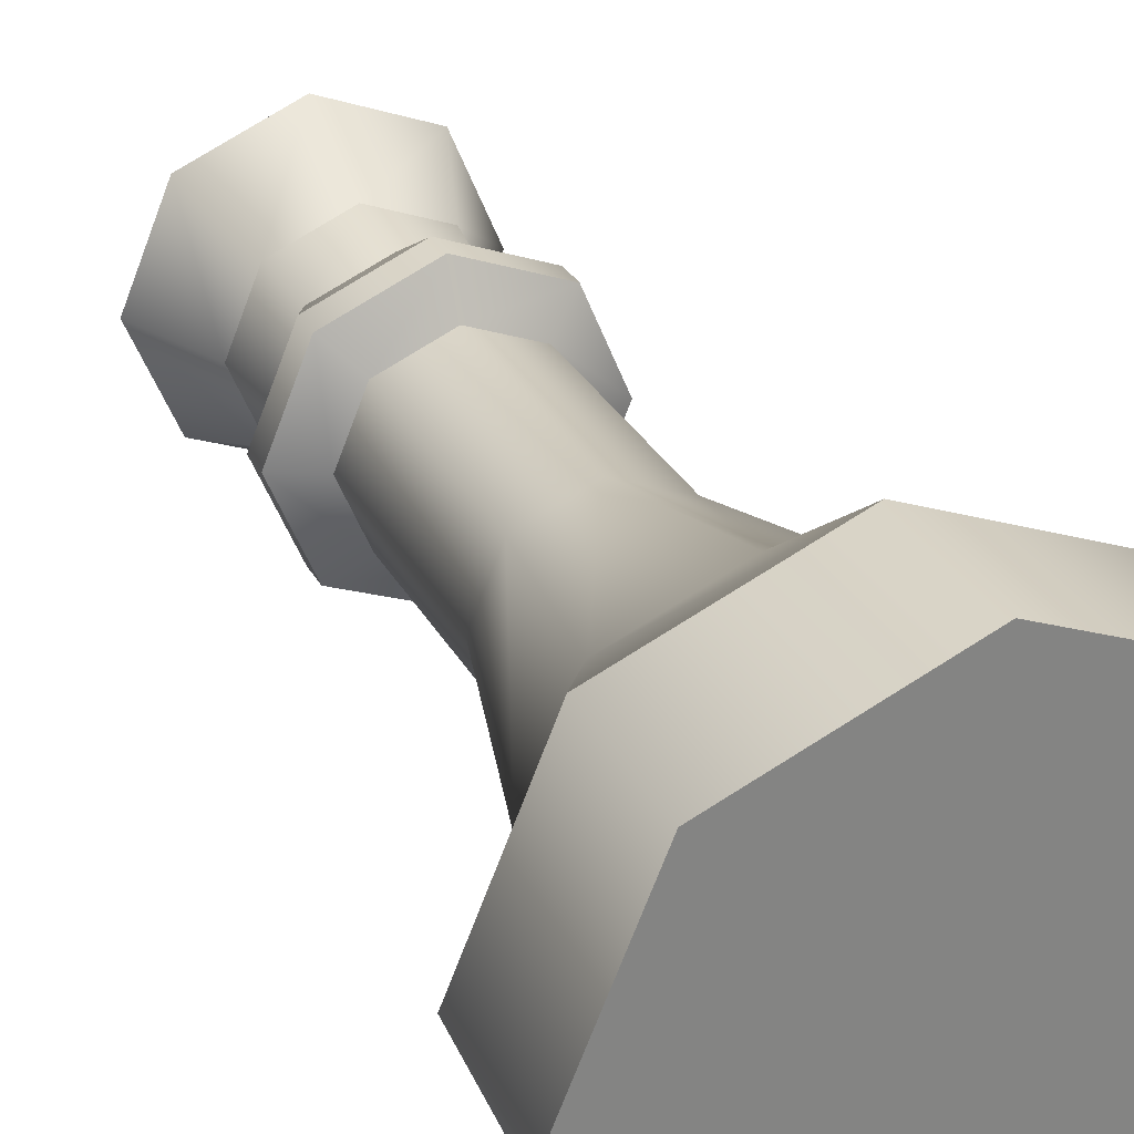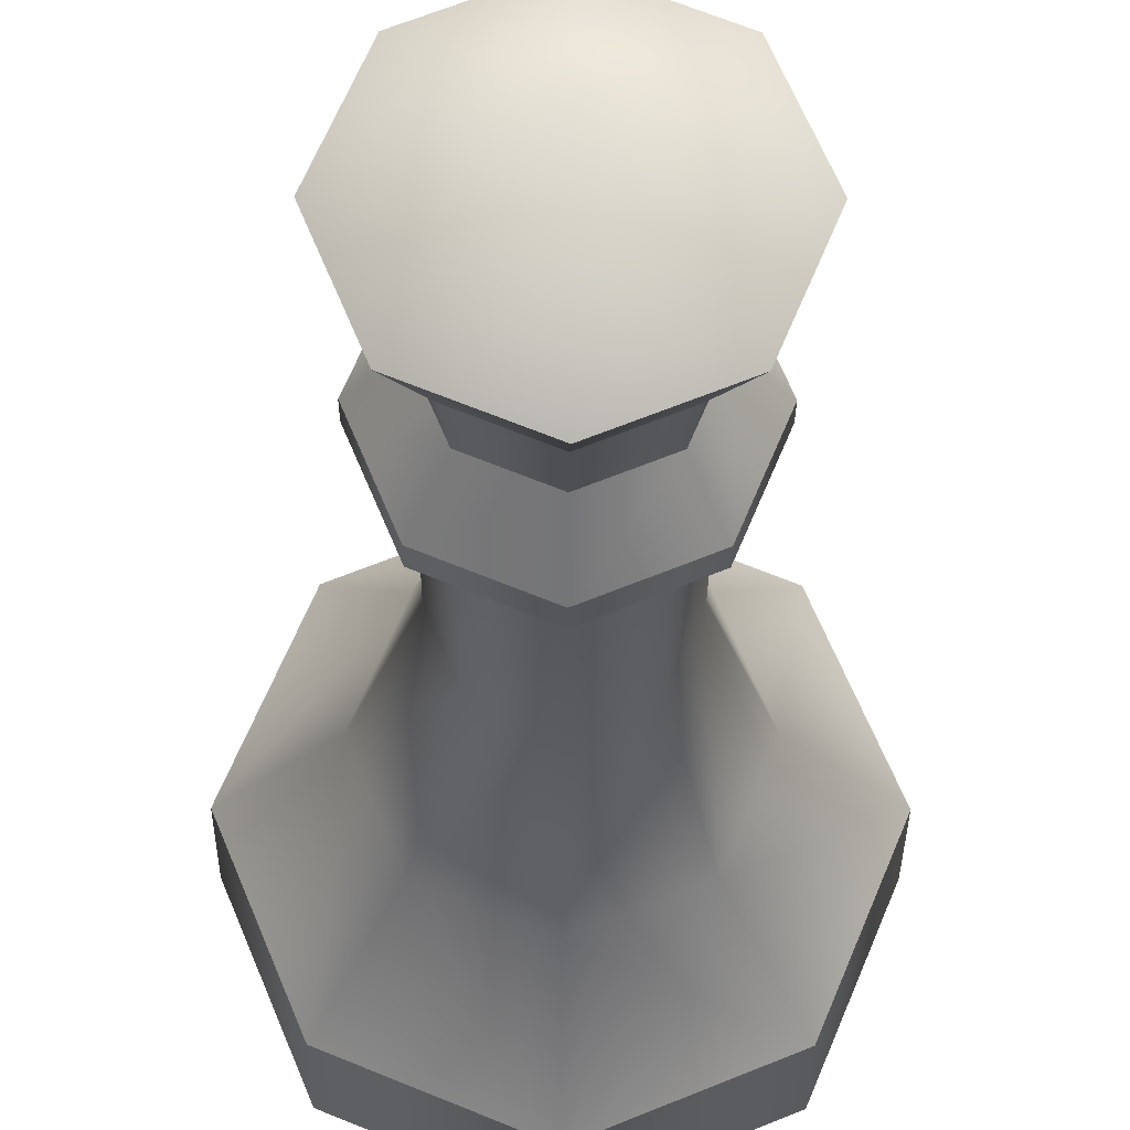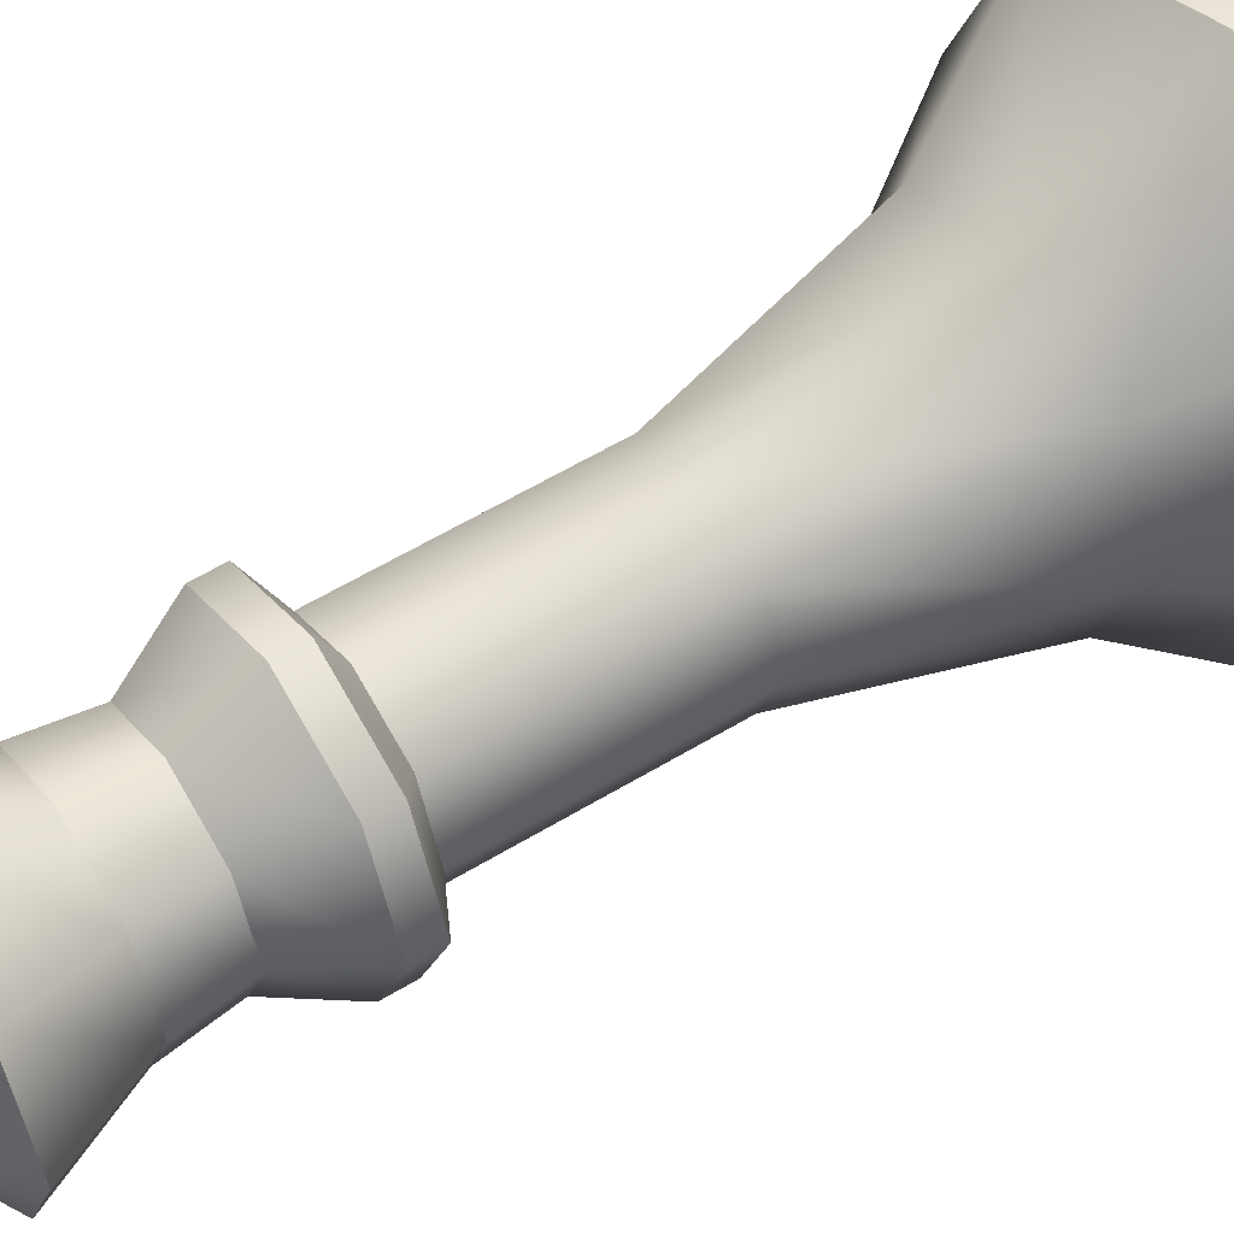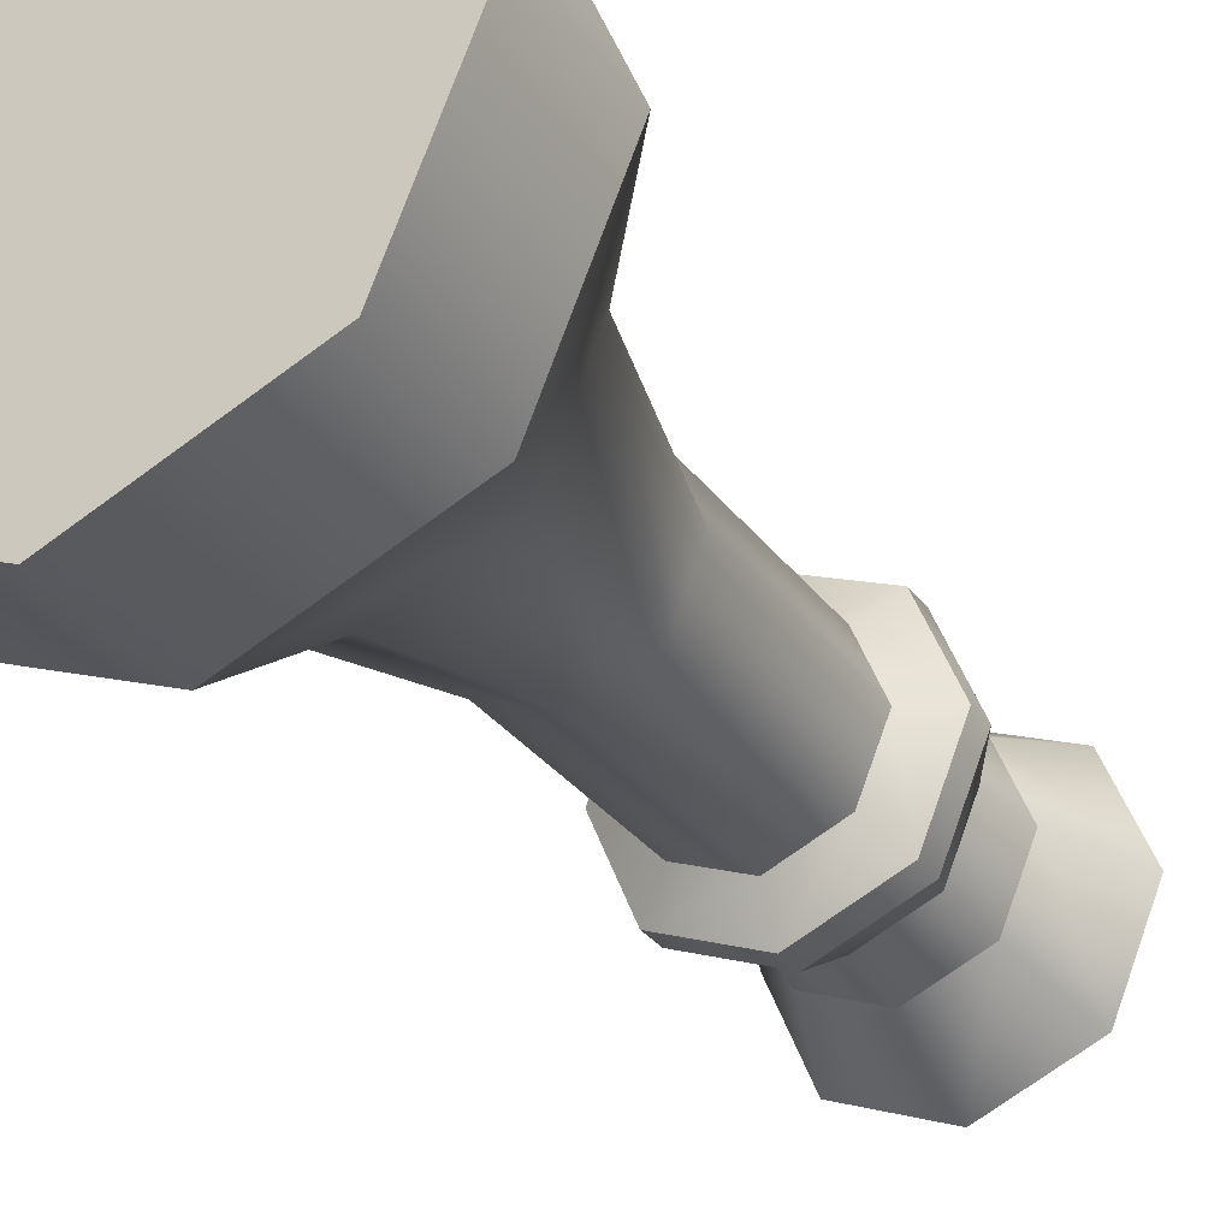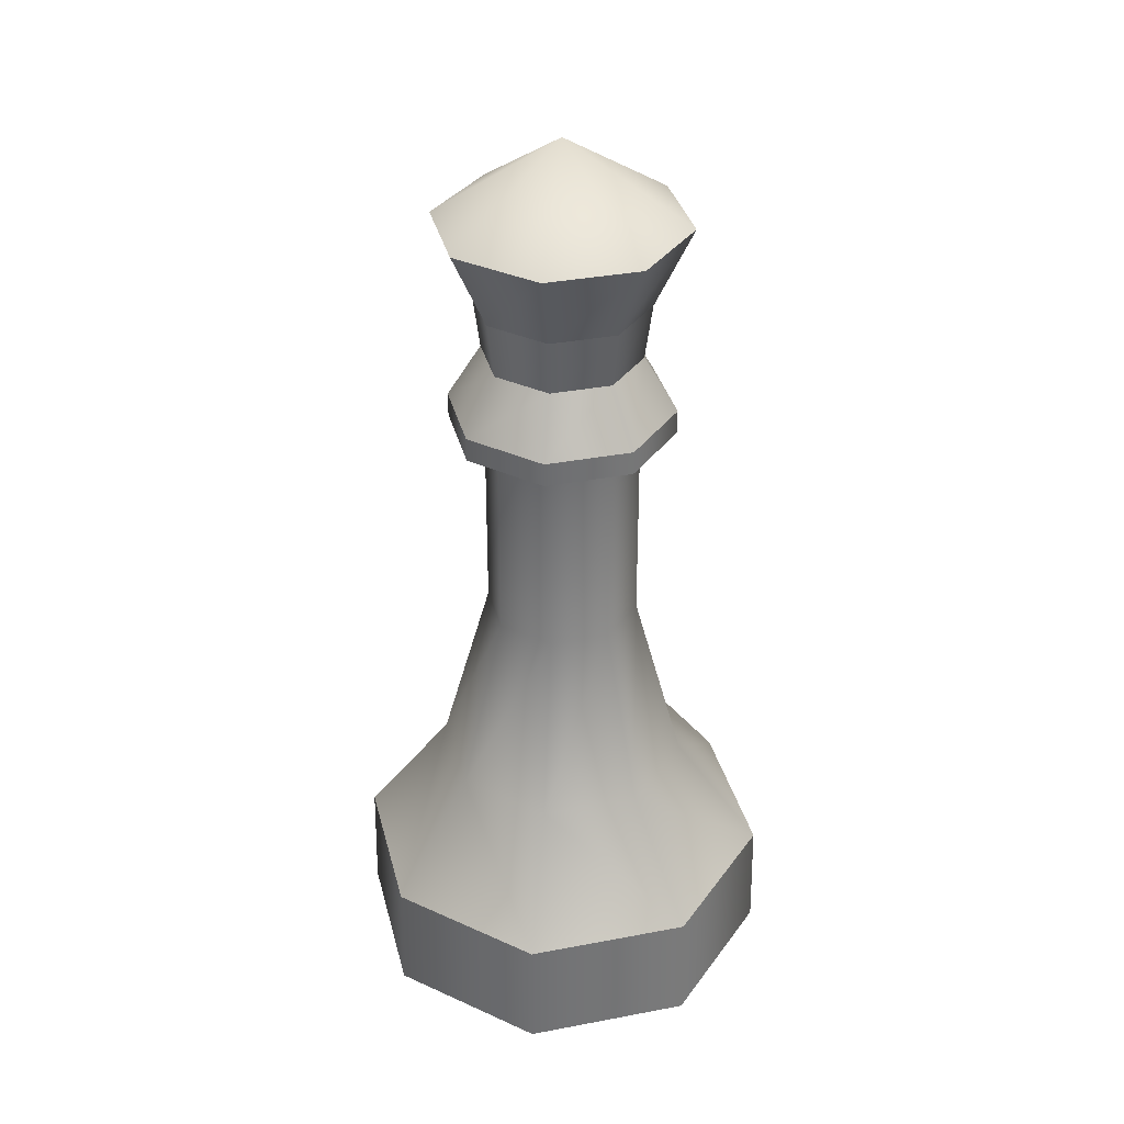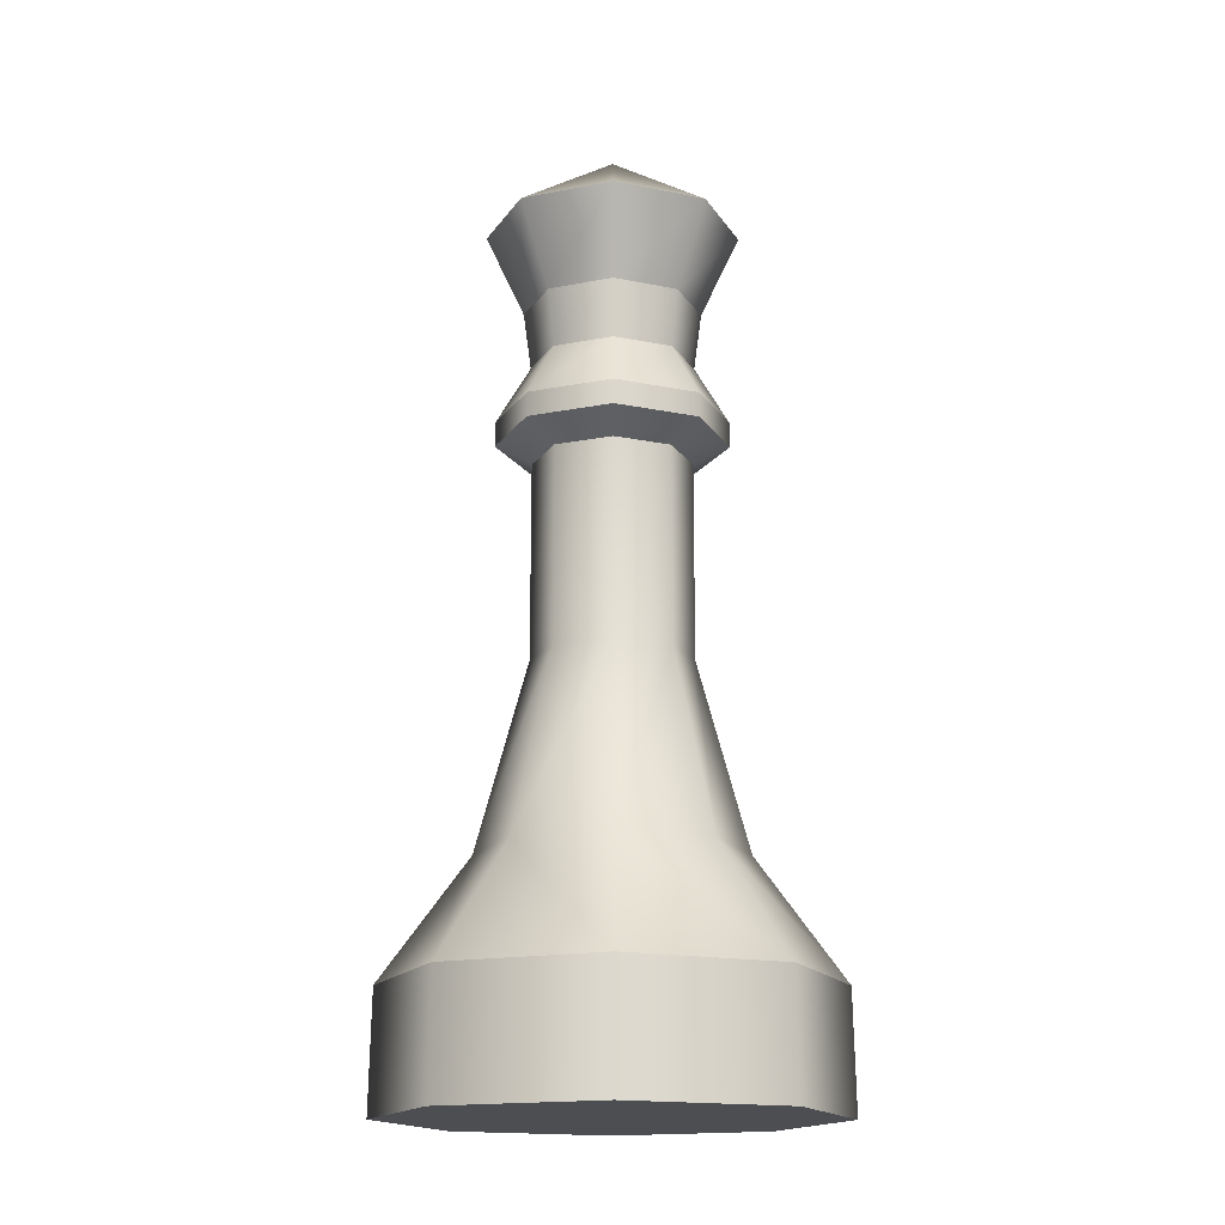
<metadata>
{"format":"obj","ext":"obj","renderer":"f3d","projection":"perspective","resolution":1024,"background":"white","views":[{"elev":29.4,"azim":-23.5,"up":"+Z"},{"elev":-25.4,"azim":179.6,"up":"+Z"},{"elev":54.9,"azim":-123.1,"up":"+Z"},{"elev":-30.6,"azim":29.6,"up":"+Z"},{"elev":35.3,"azim":-36.6,"up":"+Y"},{"elev":-16.5,"azim":89.6,"up":"+Y"}]}
</metadata>
<code>
o Cube.001_Cube.014
v -0.3727 0.1842 0
v -0.2219 0.389 0
v -0.1569 0.389 -0.1569
v -0.2635 0.1842 -0.2635
v 0 0.1842 -0.3727
v 0 0.389 -0.2219
v 0.1569 0.389 -0.1569
v 0.2635 0.1842 -0.2635
v 0.3727 0.1842 0
v 0.2219 0.389 0
v 0.1569 0.389 0.1569
v 0.2635 0.1842 0.2635
v 0 0.1842 0.3727
v 0 0.389 0.2219
v -0.1569 0.389 0.1569
v -0.2635 0.1842 0.2635
v 0 -0.02062 -0
v 0.3767 -0.02062 -0
v 0.2664 -0.02062 0.2664
v 0 -0.02062 0.3767
v -0.09519 0.7088 0.09519
v -0.1346 0.7088 0
v 0.09519 0.7088 -0.09519
v 0.1346 0.7088 0
v -0.3767 -0.02062 -0
v -0.2664 -0.02062 0.2664
v -0.2664 -0.02062 -0.2664
v 0 -0.02062 -0.3767
v 0 0.7088 -0.1346
v 0 0.7088 0.1346
v 0.2664 -0.02062 -0.2664
v 0 1.047 -0.1343
v 0.09496 1.047 -0.09496
v 0 1.047 0.1343
v -0.09496 1.047 0.09496
v 0.09519 0.7088 0.09519
v 0.09496 1.047 0.09496
v -0.1343 1.047 0
v -0.09519 0.7088 -0.09519
v 0.1389 1.079 0.1389
v 0 1.079 0.1965
v -0.1389 1.079 0.1389
v -0.1965 1.079 0
v -0.09496 1.047 -0.09496
v -0.1389 1.079 -0.1389
v 0.1343 1.047 0
v 0.1965 1.079 0
v -0.1965 1.121 0
v -0.1389 1.121 -0.1389
v 0.1965 1.121 0
v 0.1389 1.121 0.1389
v 0 1.079 -0.1965
v 0 1.121 -0.1965
v 0.1389 1.079 -0.1389
v 0.1389 1.121 -0.1389
v 0 1.219 -0.1377
v -0.09738 1.219 -0.09738
v -0.1065 1.317 -0.1065
v 0 1.317 -0.1506
v 0.1377 1.219 0
v 0.09738 1.219 -0.09738
v 0.1065 1.317 -0.1065
v 0.1506 1.317 0
v -0.09738 1.219 0.09738
v 0 1.219 0.1377
v 0 1.317 0.1506
v -0.1065 1.317 0.1065
v -0.1389 1.121 0.1389
v 0 1.121 0.1965
v 0 1.458 -0.2158
v 0.1526 1.458 -0.1526
v 0 1.458 0.2158
v -0.1526 1.458 0.1526
v 0.1065 1.317 0.1065
v 0.1526 1.458 0.1526
v -0.1506 1.317 0
v -0.2158 1.458 0
v 0.09738 1.219 0.09738
v -0.1377 1.219 0
v 0 1.601 0
v -0.1526 1.458 -0.1526
v 0.2158 1.458 0
f 1 2 3 4
f 5 6 7 8
f 9 10 11 12
f 13 14 15 16
f 17 18 19 20
f 2 15 21 22
f 10 7 23 24
f 25 17 20 26
f 12 11 14 13
f 4 3 6 5
f 27 28 17 25
f 7 6 29 23
f 15 14 30 21
f 28 31 18 17
f 8 7 10 9
f 16 15 2 1
f 26 16 1 25
f 31 8 9 18
f 27 4 5 28
f 19 12 13 20
f 20 13 16 26
f 18 9 12 19
f 28 5 8 31
f 25 1 4 27
f 23 29 32 33
f 21 30 34 35
f 30 36 37 34
f 22 21 35 38
f 11 10 24 36
f 14 11 36 30
f 6 3 39 29
f 3 2 22 39
f 34 37 40 41
f 38 35 42 43
f 44 38 43 45
f 37 46 47 40
f 24 23 33 46
f 29 39 44 32
f 36 24 46 37
f 39 22 38 44
f 45 43 48 49
f 40 47 50 51
f 52 45 49 53
f 47 54 55 50
f 35 34 41 42
f 33 32 52 54
f 46 33 54 47
f 32 44 45 52
f 56 57 58 59
f 60 61 62 63
f 61 56 59 62
f 64 65 66 67
f 43 42 68 48
f 41 40 51 69
f 42 41 69 68
f 54 52 53 55
f 62 59 70 71
f 67 66 72 73
f 66 74 75 72
f 76 67 73 77
f 78 60 63 74
f 57 79 76 58
f 79 64 67 76
f 65 78 74 66
f 77 73 80
f 81 77 80
f 75 82 80
f 70 81 80
f 63 62 71 82
f 59 58 81 70
f 74 63 82 75
f 58 76 77 81
f 72 75 80
f 73 72 80
f 71 70 80
f 82 71 80
f 50 55 61 60
f 49 48 79 57
f 69 51 78 65
f 48 68 64 79
f 55 53 56 61
f 68 69 65 64
f 53 49 57 56
f 51 50 60 78

</code>
